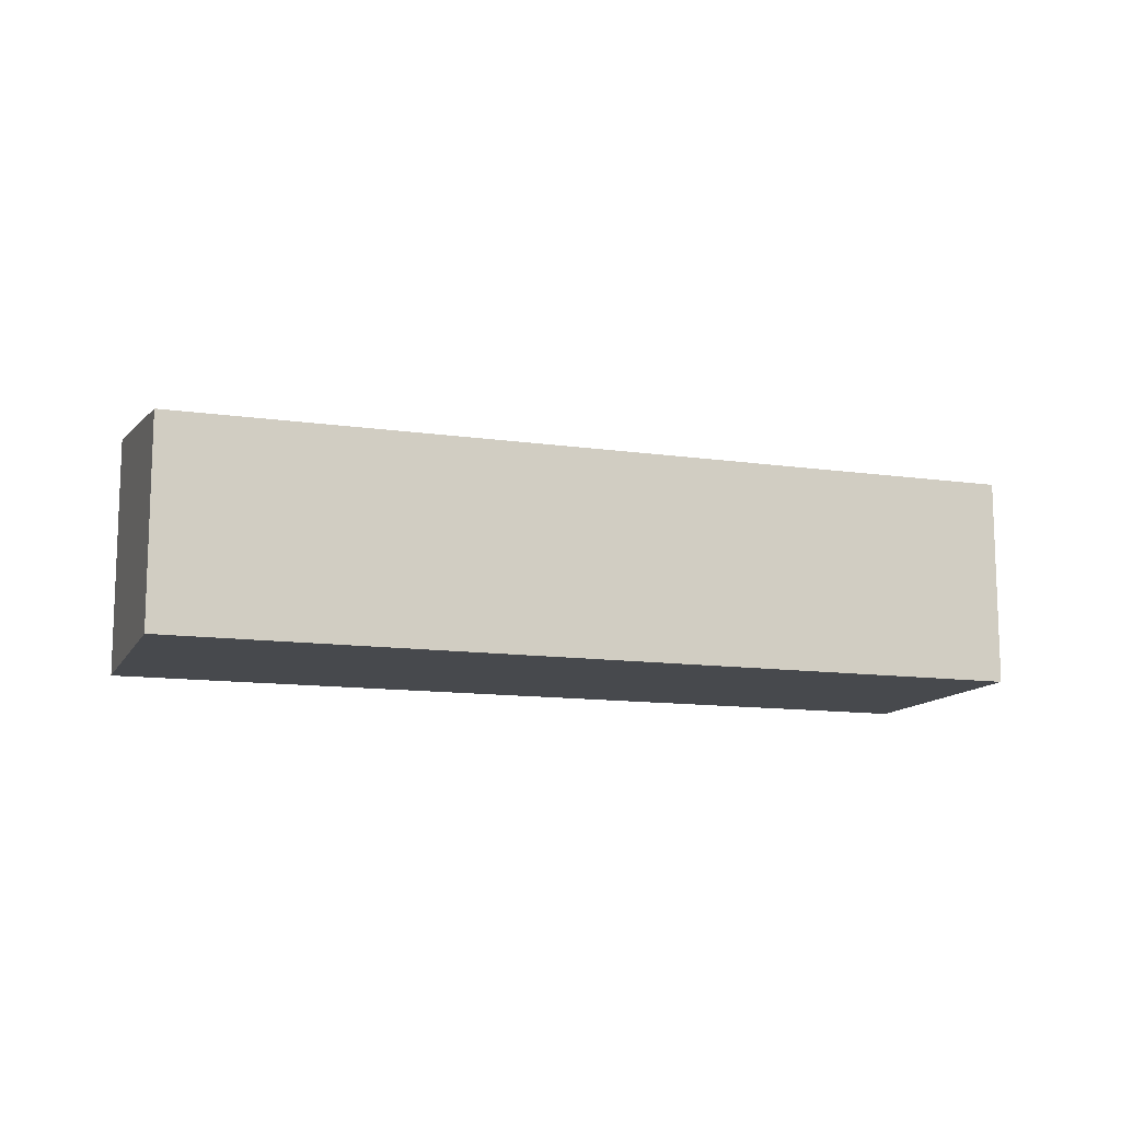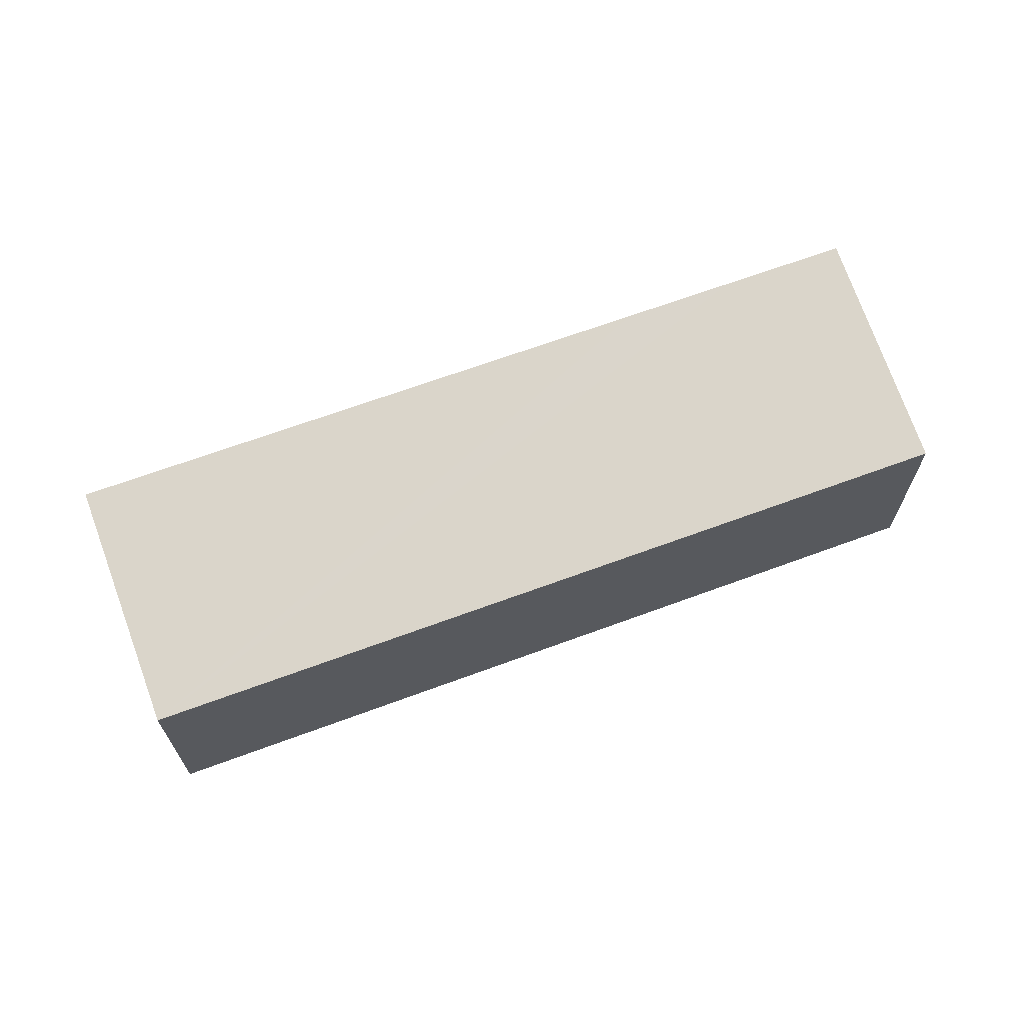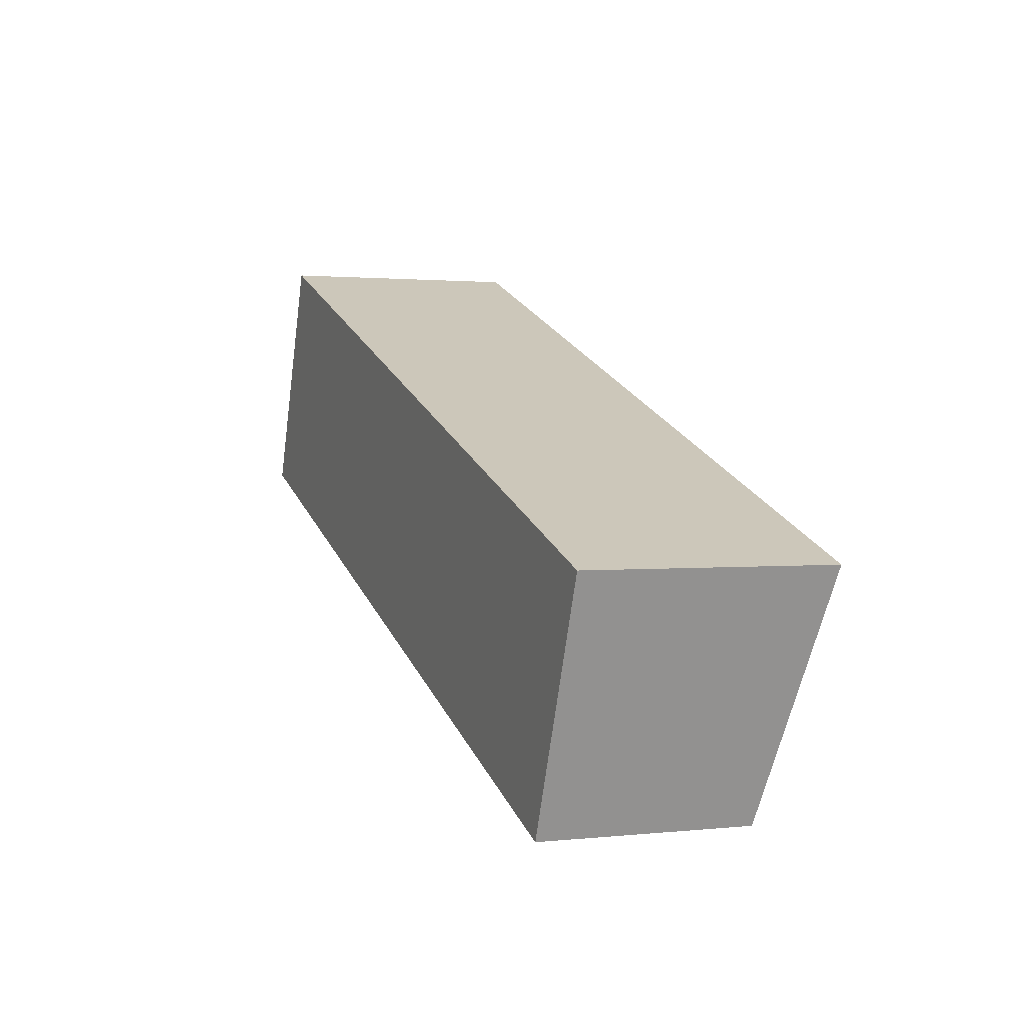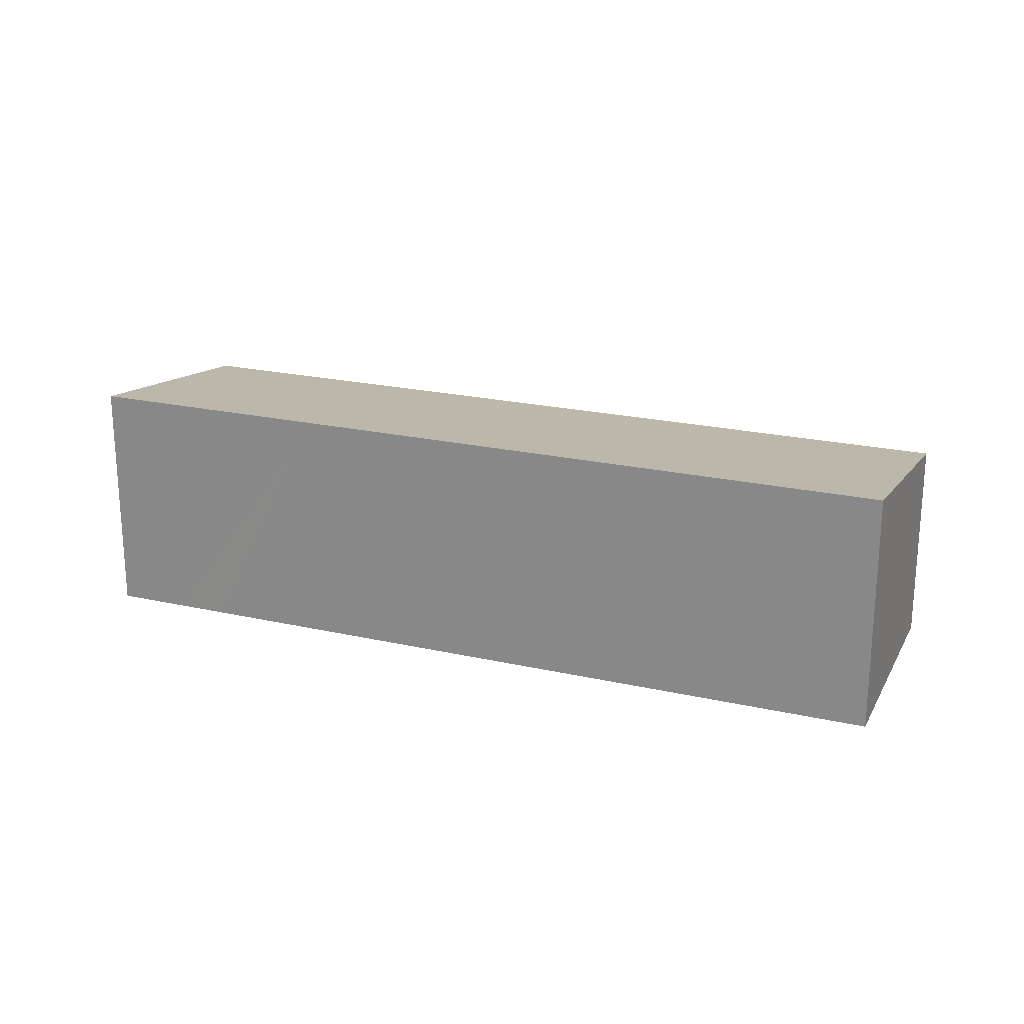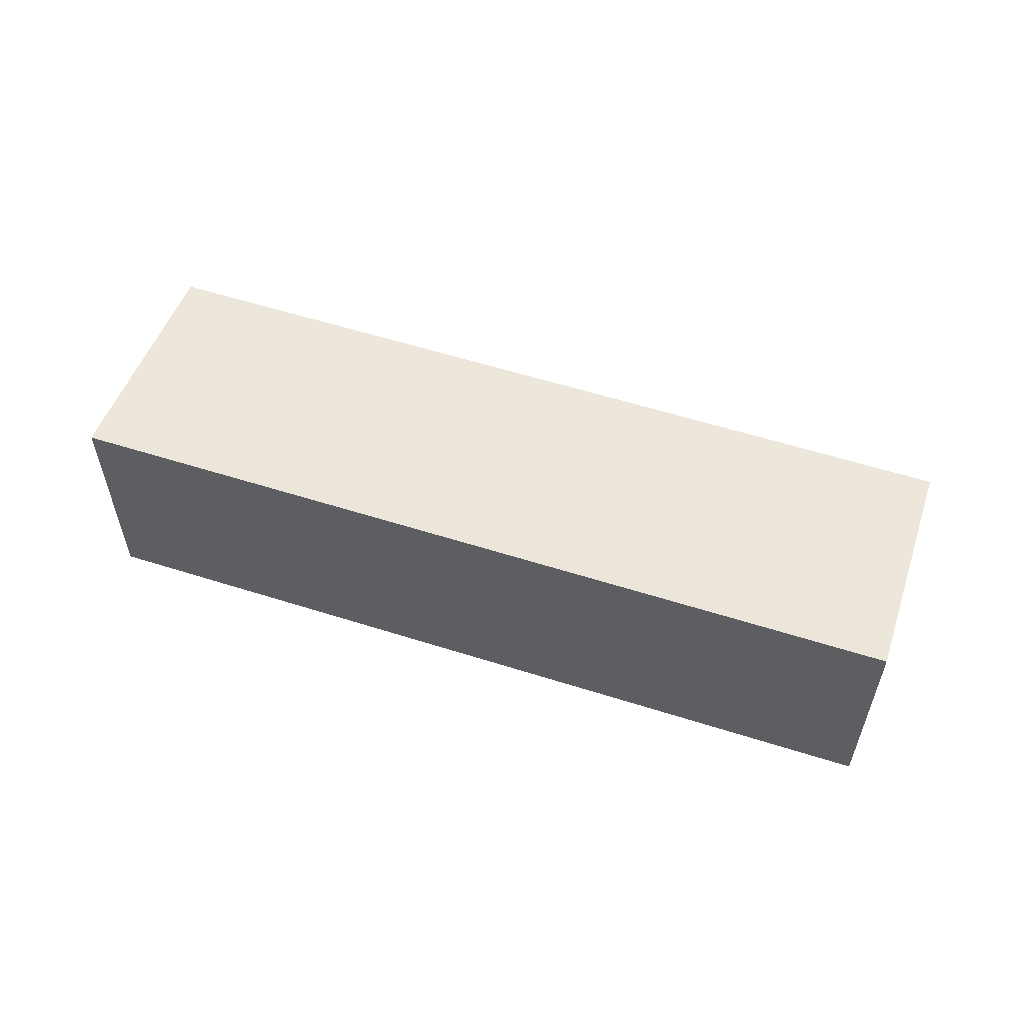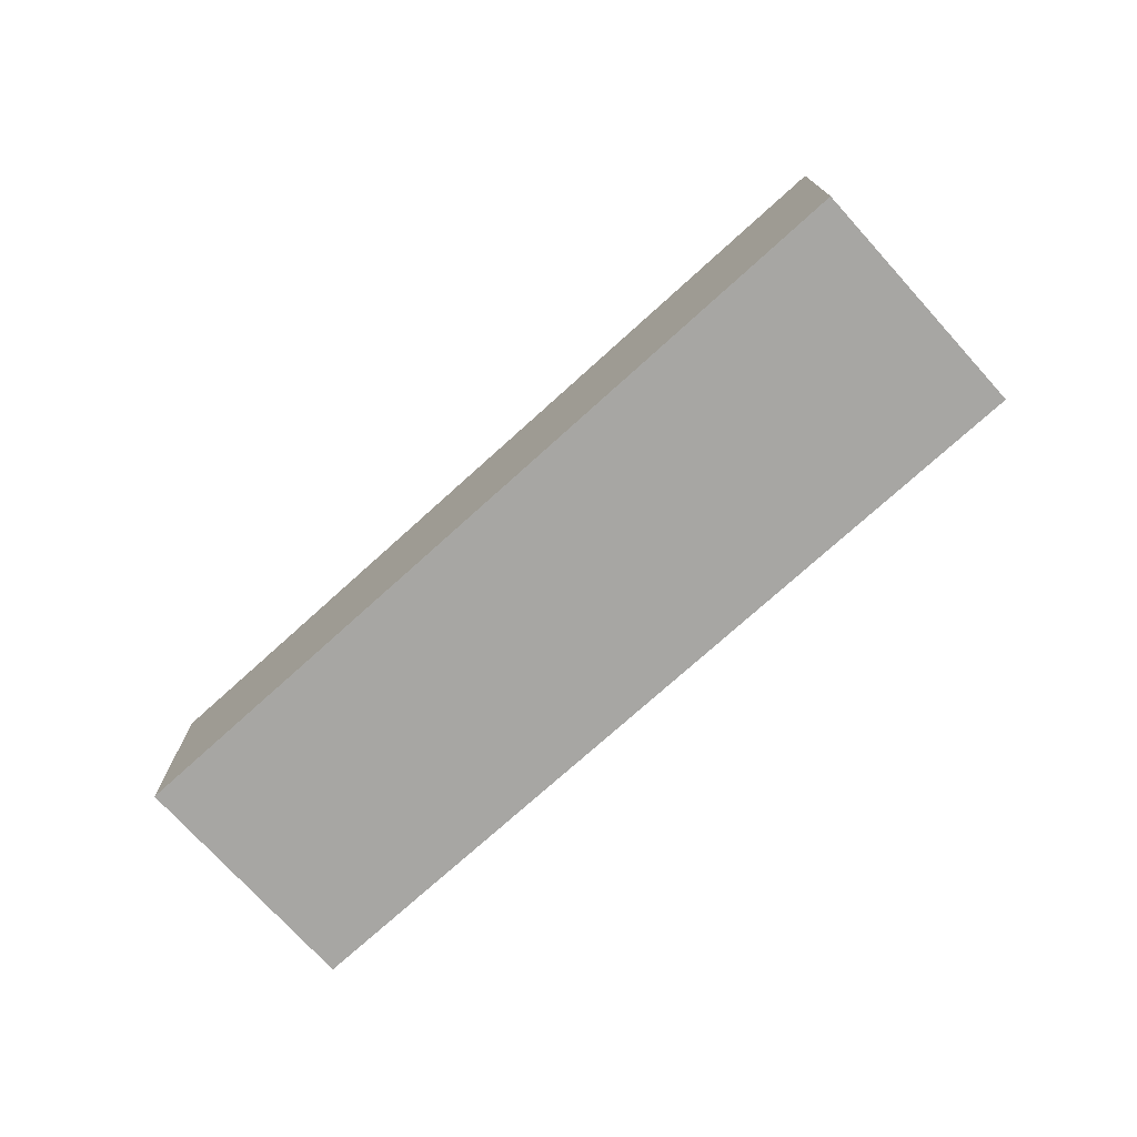
<metadata>
{"format":"obj","ext":"obj","renderer":"f3d","projection":"perspective","resolution":1024,"background":"white","views":[{"elev":-12.2,"azim":-178.2,"up":"+Y"},{"elev":66.8,"azim":-179.7,"up":"+Y"},{"elev":1.5,"azim":68.3,"up":"+Z"},{"elev":21.8,"azim":42.3,"up":"+Y"},{"elev":57.3,"azim":38.9,"up":"+Y"},{"elev":-74.2,"azim":-117.2,"up":"+Y"}]}
</metadata>
<code>
v  7.365 11.75 10.13
v  0 9.974 6.107e-16
v  4.25 11.75 11.3
v  38.91 9.974 -14.66
v  10.17 11.75 9.07
v  15.39 11.75 7.102
v  21.01 11.75 4.987
v  26.34 11.75 2.978
v  31.97 11.75 0.855
v  37.19 11.75 -1.111
v  39.99 11.75 -2.166
v  43.16 11.75 -3.36
v  43.16 2.057e-16 -3.36
v  38.91 8.977e-16 -14.66
v  0 0 0
v  4.25 -6.919e-16 11.3
v  7.365 -6.2e-16 10.13
v  10.17 -5.554e-16 9.07
v  15.39 -4.349e-16 7.102
v  21.01 -3.054e-16 4.987
v  26.34 -1.823e-16 2.978
v  31.97 -5.235e-17 0.855
v  37.19 6.803e-17 -1.111
v  39.99 1.326e-16 -2.166
g defaultobject
f 1 2 3
f 2 1 4
f 4 1 5
f 4 5 6
f 4 6 7
f 4 7 8
f 4 8 9
f 4 9 10
f 4 10 11
f 4 11 12
f 13 4 12
f 4 13 14
f 14 2 4
f 2 14 15
f 2 16 3
f 16 2 15
f 16 1 3
f 1 16 5
f 5 16 17
f 5 17 6
f 6 17 18
f 6 18 19
f 6 19 7
f 7 19 20
f 7 20 8
f 8 20 21
f 8 21 9
f 9 21 22
f 9 22 10
f 10 22 23
f 10 23 11
f 11 23 12
f 12 23 24
f 12 24 13
f 14 16 15
f 16 14 17
f 17 14 18
f 18 14 19
f 19 14 20
f 20 14 21
f 21 14 22
f 22 14 23
f 23 14 24
f 24 14 13

</code>
